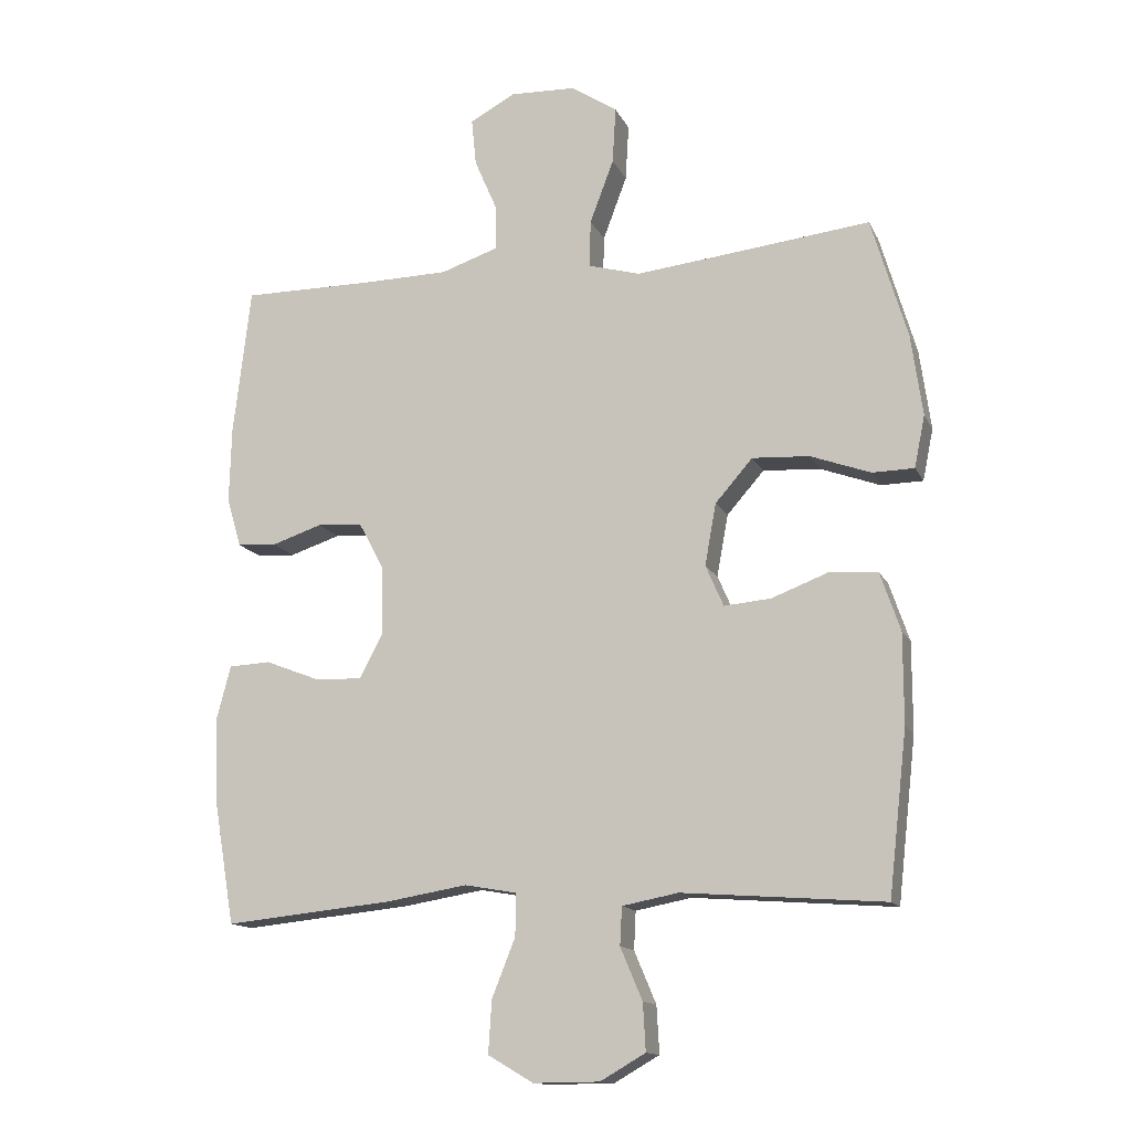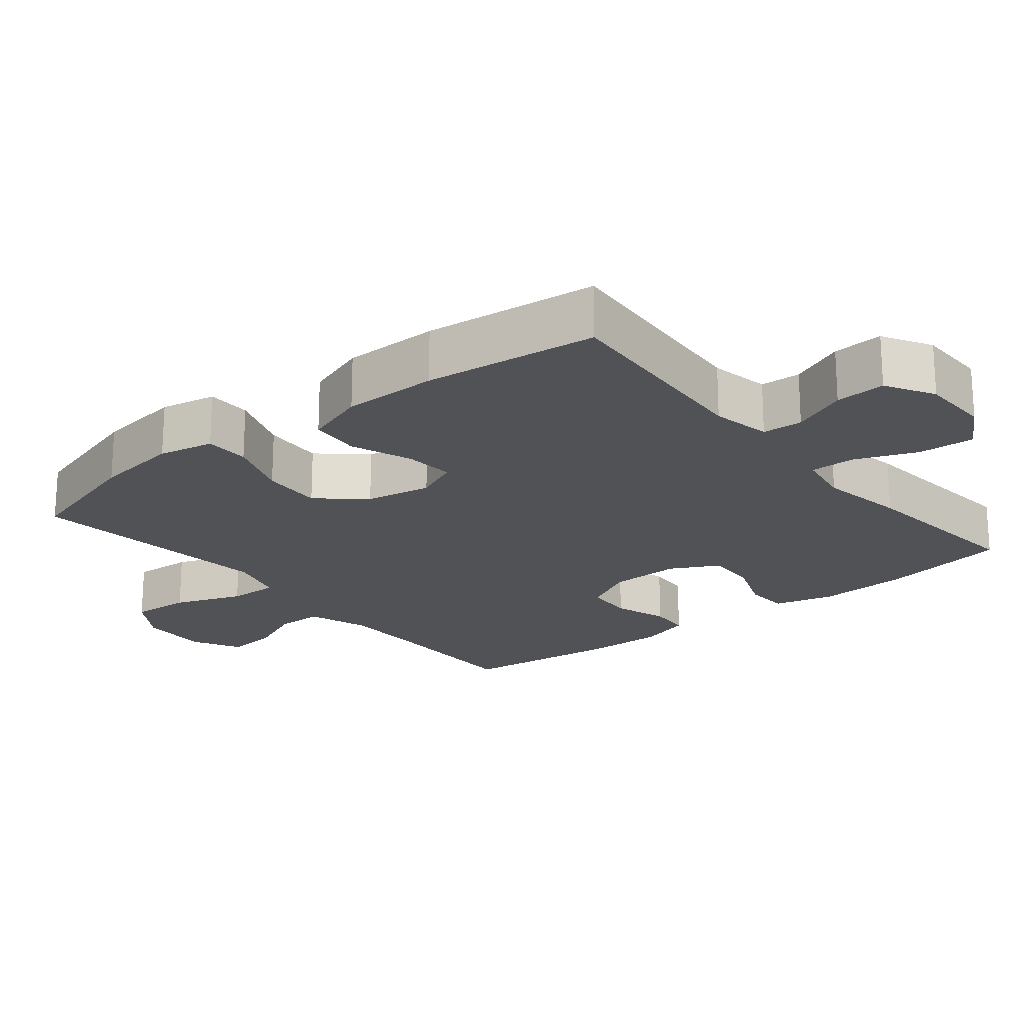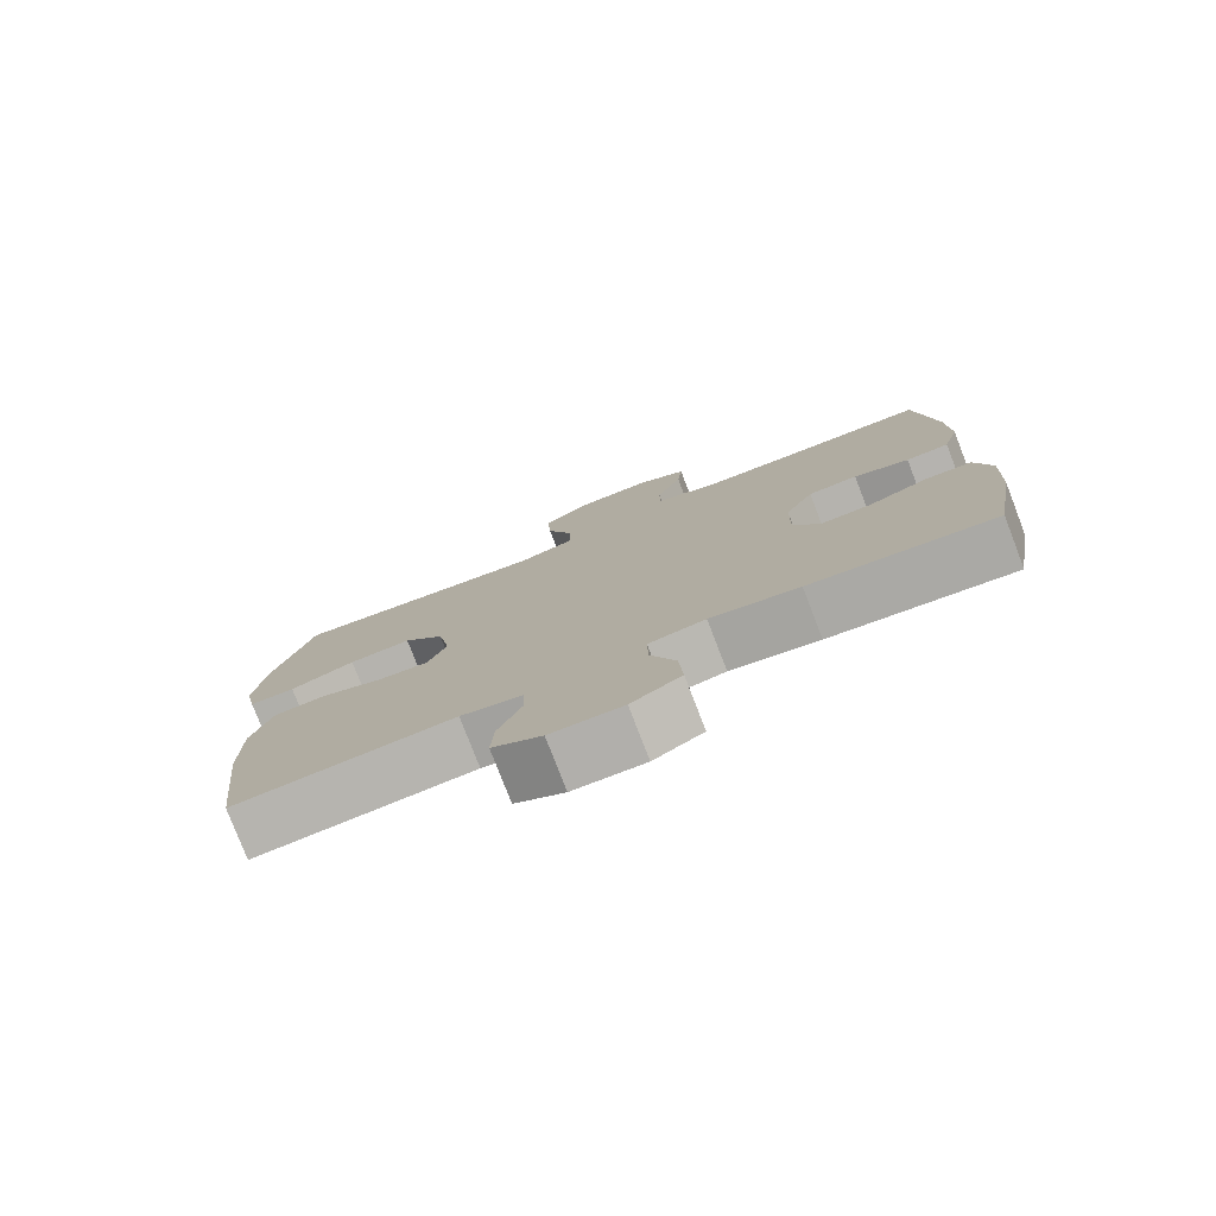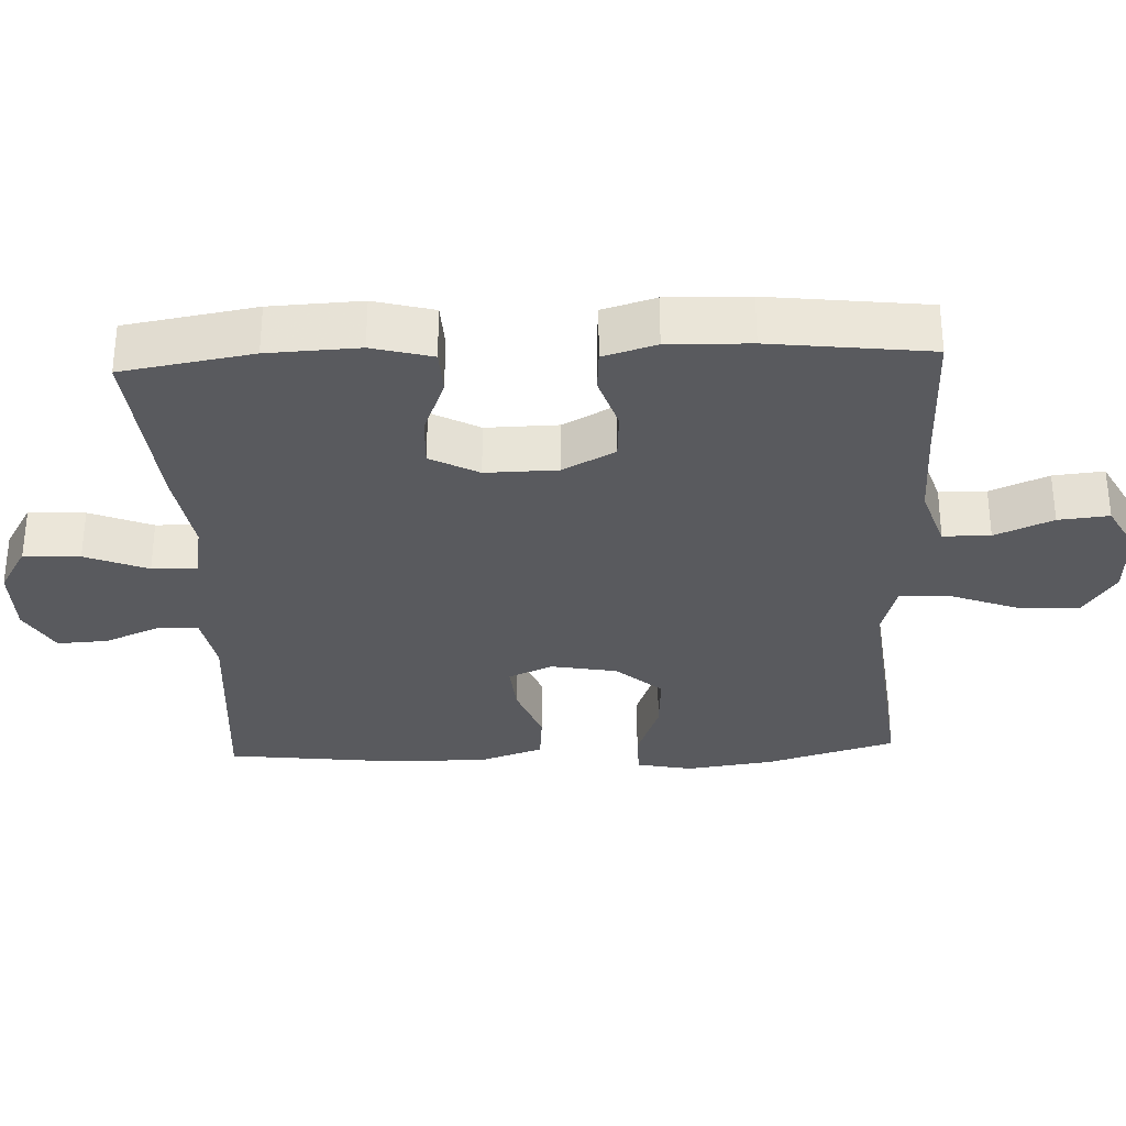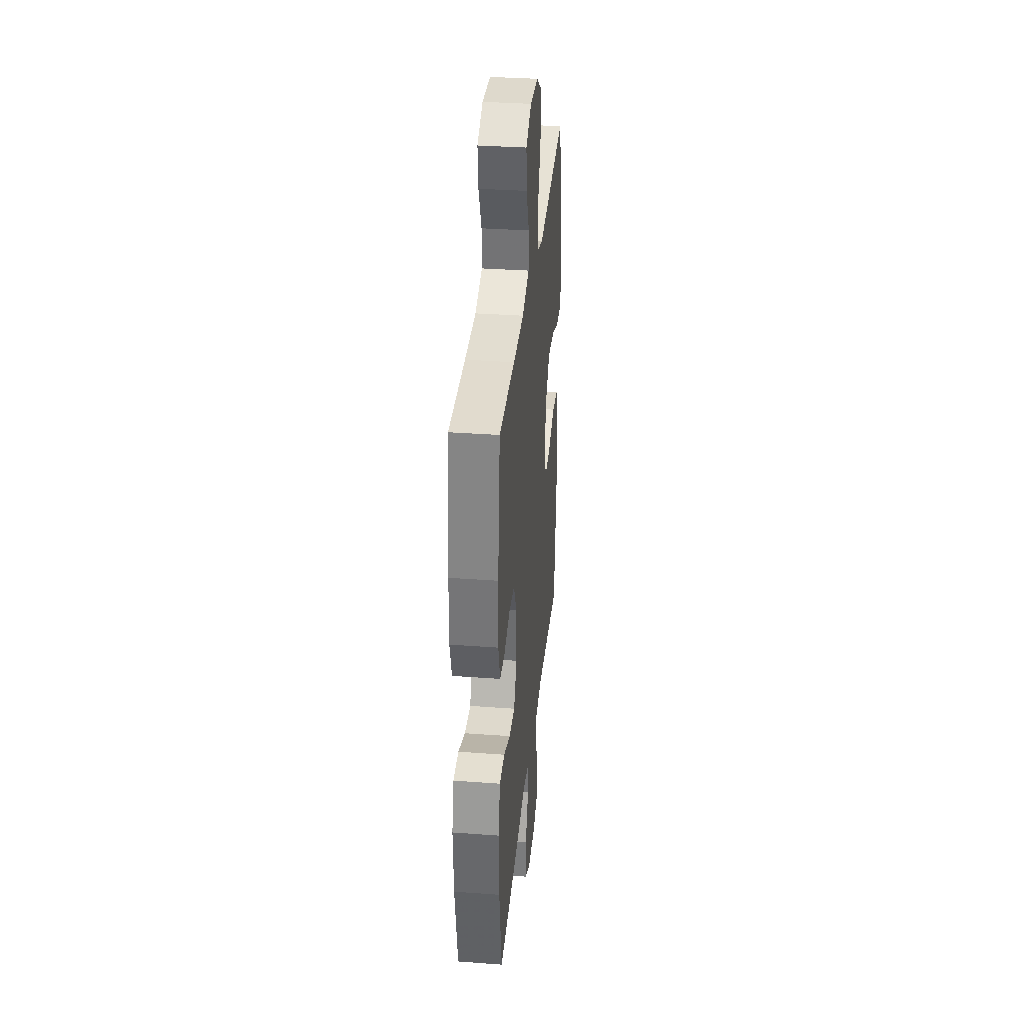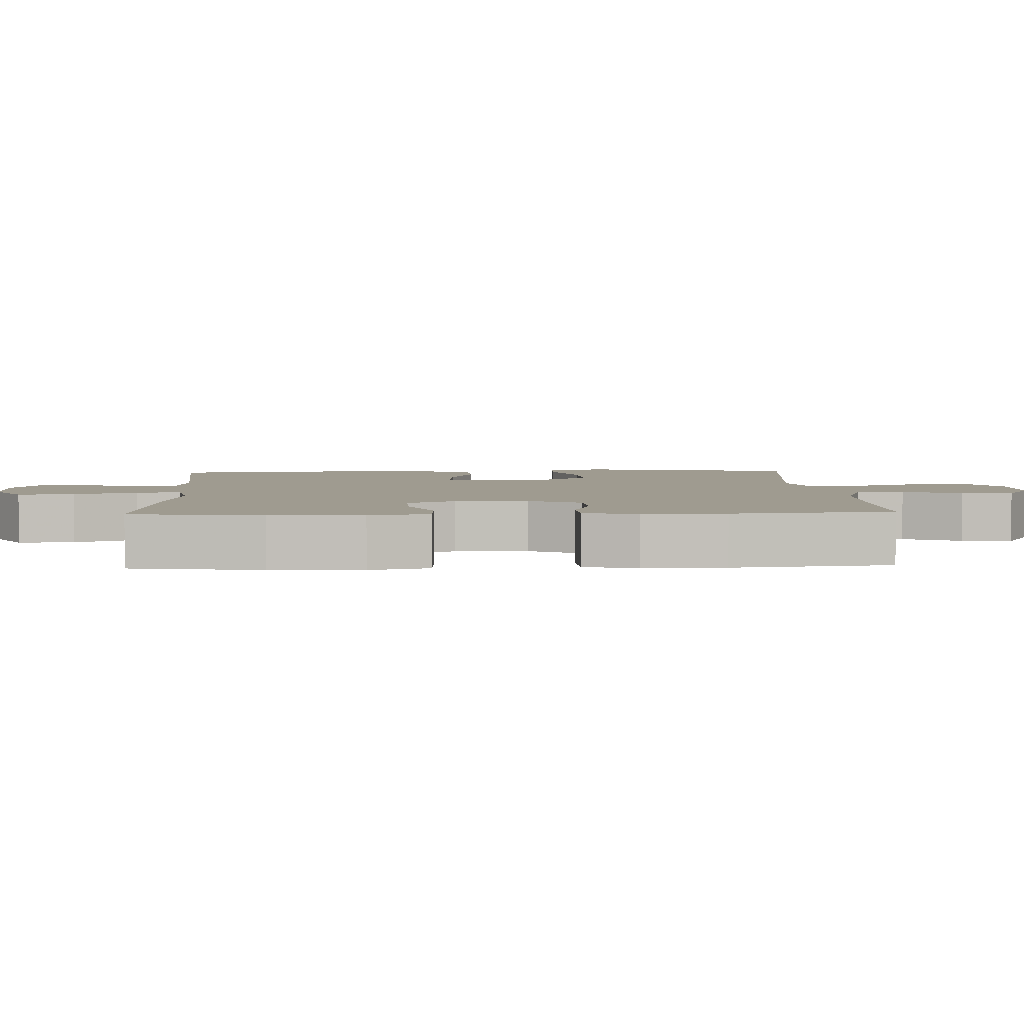
<metadata>
{"format":"obj","ext":"obj","renderer":"f3d","projection":"perspective","resolution":1024,"background":"white","views":[{"elev":-13.9,"azim":18.1,"up":"+Z"},{"elev":-20.6,"azim":129.1,"up":"+Y"},{"elev":-78.5,"azim":-158.9,"up":"+Z"},{"elev":-31.7,"azim":-87.6,"up":"+Y"},{"elev":34.2,"azim":-84.3,"up":"+Z"},{"elev":4.0,"azim":-92.7,"up":"+Y"}]}
</metadata>
<code>
v -0.5 0.07 -0.5
v -0.531 0.07 -0.317
v -0.537 0.07 -0.189
v -0.515 0.07 -0.105
v -0.452 0.07 -0.102
v -0.37 0.07 -0.134
v -0.299 0.07 -0.137
v -0.263 0.07 -0.069
v -0.265 0.07 0.032
v -0.304 0.07 0.105
v -0.372 0.07 0.109
v -0.448 0.07 0.084
v -0.507 0.07 0.088
v -0.529 0.07 0.162
v -0.526 0.07 0.277
v -0.5 0.07 0.5
v -0.304 0.07 0.499
v -0.172 0.07 0.501
v -0.086 0.07 0.53
v -0.085 0.07 0.596
v -0.12 0.07 0.677
v -0.127 0.07 0.748
v -0.059 0.07 0.785
v 0.041 0.07 0.781
v 0.11 0.07 0.735
v 0.105 0.07 0.65
v 0.069 0.07 0.554
v 0.067 0.07 0.483
v 0.145 0.07 0.461
v 0.267 0.07 0.474
v 0.5 0.07 0.5
v 0.554 0.07 0.317
v 0.571 0.07 0.195
v 0.555 0.07 0.117
v 0.492 0.07 0.116
v 0.402 0.07 0.149
v 0.316 0.07 0.154
v 0.26 0.07 0.09
v 0.243 0.07 -0.003
v 0.27 0.07 -0.065
v 0.34 0.07 -0.059
v 0.427 0.07 -0.026
v 0.498 0.07 -0.032
v 0.528 0.07 -0.12
v 0.528 0.07 -0.255
v 0.5 0.07 -0.5
v 0.197 0.07 -0.477
v 0.113 0.07 -0.493
v 0.11 0.07 -0.55
v 0.143 0.07 -0.628
v 0.147 0.07 -0.699
v 0.079 0.07 -0.738
v -0.02 0.07 -0.739
v -0.088 0.07 -0.699
v -0.083 0.07 -0.62
v -0.048 0.07 -0.532
v -0.047 0.07 -0.469
v -0.125 0.07 -0.455
v -0.247 0.07 -0.475
v -0.5 0 -0.5
v -0.531 0 -0.317
v -0.537 0 -0.189
v -0.515 0 -0.105
v -0.452 0 -0.102
v -0.37 0 -0.134
v -0.299 0 -0.137
v -0.263 0 -0.069
v -0.265 0 0.032
v -0.304 0 0.105
v -0.372 0 0.109
v -0.448 0 0.084
v -0.507 0 0.088
v -0.529 0 0.162
v -0.526 0 0.277
v -0.5 0 0.5
v -0.304 0 0.499
v -0.172 0 0.501
v -0.086 0 0.53
v -0.085 0 0.596
v -0.12 0 0.677
v -0.127 0 0.748
v -0.059 0 0.785
v 0.041 0 0.781
v 0.11 0 0.735
v 0.105 0 0.65
v 0.069 0 0.554
v 0.067 0 0.483
v 0.145 0 0.461
v 0.267 0 0.474
v 0.5 0 0.5
v 0.554 0 0.317
v 0.571 0 0.195
v 0.555 0 0.117
v 0.492 0 0.116
v 0.402 0 0.149
v 0.316 0 0.154
v 0.26 0 0.09
v 0.243 0 -0.003
v 0.27 0 -0.065
v 0.34 0 -0.059
v 0.427 0 -0.026
v 0.498 0 -0.032
v 0.528 0 -0.12
v 0.528 0 -0.255
v 0.5 0 -0.5
v 0.197 0 -0.477
v 0.113 0 -0.493
v 0.11 0 -0.55
v 0.143 0 -0.628
v 0.147 0 -0.699
v 0.079 0 -0.738
v -0.02 0 -0.739
v -0.088 0 -0.699
v -0.083 0 -0.62
v -0.048 0 -0.532
v -0.047 0 -0.469
v -0.125 0 -0.455
v -0.247 0 -0.475
f 58 59 1 2
f 57 58 2 3
f 53 54 55 56
f 53 56 57
f 52 53 57
f 49 50 51 52
f 48 49 52 57
f 47 48 57 3
f 41 42 43 44
f 40 41 44 45
f 33 34 35 36
f 33 36 37
f 30 31 32 33
f 29 30 33 37
f 28 29 37 38
f 24 25 26 27
f 24 27 28
f 23 24 28
f 20 21 22 23
f 19 20 23 28
f 18 19 28 38
f 14 15 16 17
f 11 12 13 14
f 10 11 14 17
f 9 10 17 18
f 3 4 5 6
f 3 6 7
f 47 3 7
f 40 45 46 47
f 39 40 47 7
f 38 39 7 8
f 8 9 18 38
f 61 60 118 117
f 62 61 117 116
f 115 114 113 112
f 116 115 112
f 116 112 111
f 111 110 109 108
f 116 111 108 107
f 62 116 107 106
f 103 102 101 100
f 104 103 100 99
f 95 94 93 92
f 96 95 92
f 92 91 90 89
f 96 92 89 88
f 97 96 88 87
f 86 85 84 83
f 87 86 83
f 87 83 82
f 82 81 80 79
f 87 82 79 78
f 97 87 78 77
f 76 75 74 73
f 73 72 71 70
f 76 73 70 69
f 77 76 69 68
f 65 64 63 62
f 66 65 62
f 66 62 106
f 106 105 104 99
f 66 106 99 98
f 67 66 98 97
f 97 77 68 67
f 1 60 61 2
f 2 61 62 3
f 3 62 63 4
f 4 63 64 5
f 5 64 65 6
f 6 65 66 7
f 7 66 67 8
f 8 67 68 9
f 9 68 69 10
f 10 69 70 11
f 11 70 71 12
f 12 71 72 13
f 13 72 73 14
f 14 73 74 15
f 15 74 75 16
f 16 75 76 17
f 17 76 77 18
f 18 77 78 19
f 19 78 79 20
f 20 79 80 21
f 21 80 81 22
f 22 81 82 23
f 23 82 83 24
f 24 83 84 25
f 25 84 85 26
f 26 85 86 27
f 27 86 87 28
f 28 87 88 29
f 29 88 89 30
f 30 89 90 31
f 31 90 91 32
f 32 91 92 33
f 33 92 93 34
f 34 93 94 35
f 35 94 95 36
f 36 95 96 37
f 37 96 97 38
f 38 97 98 39
f 39 98 99 40
f 40 99 100 41
f 41 100 101 42
f 42 101 102 43
f 43 102 103 44
f 44 103 104 45
f 45 104 105 46
f 46 105 106 47
f 47 106 107 48
f 48 107 108 49
f 49 108 109 50
f 50 109 110 51
f 51 110 111 52
f 52 111 112 53
f 53 112 113 54
f 54 113 114 55
f 55 114 115 56
f 56 115 116 57
f 57 116 117 58
f 58 117 118 59
f 59 118 60 1

</code>
